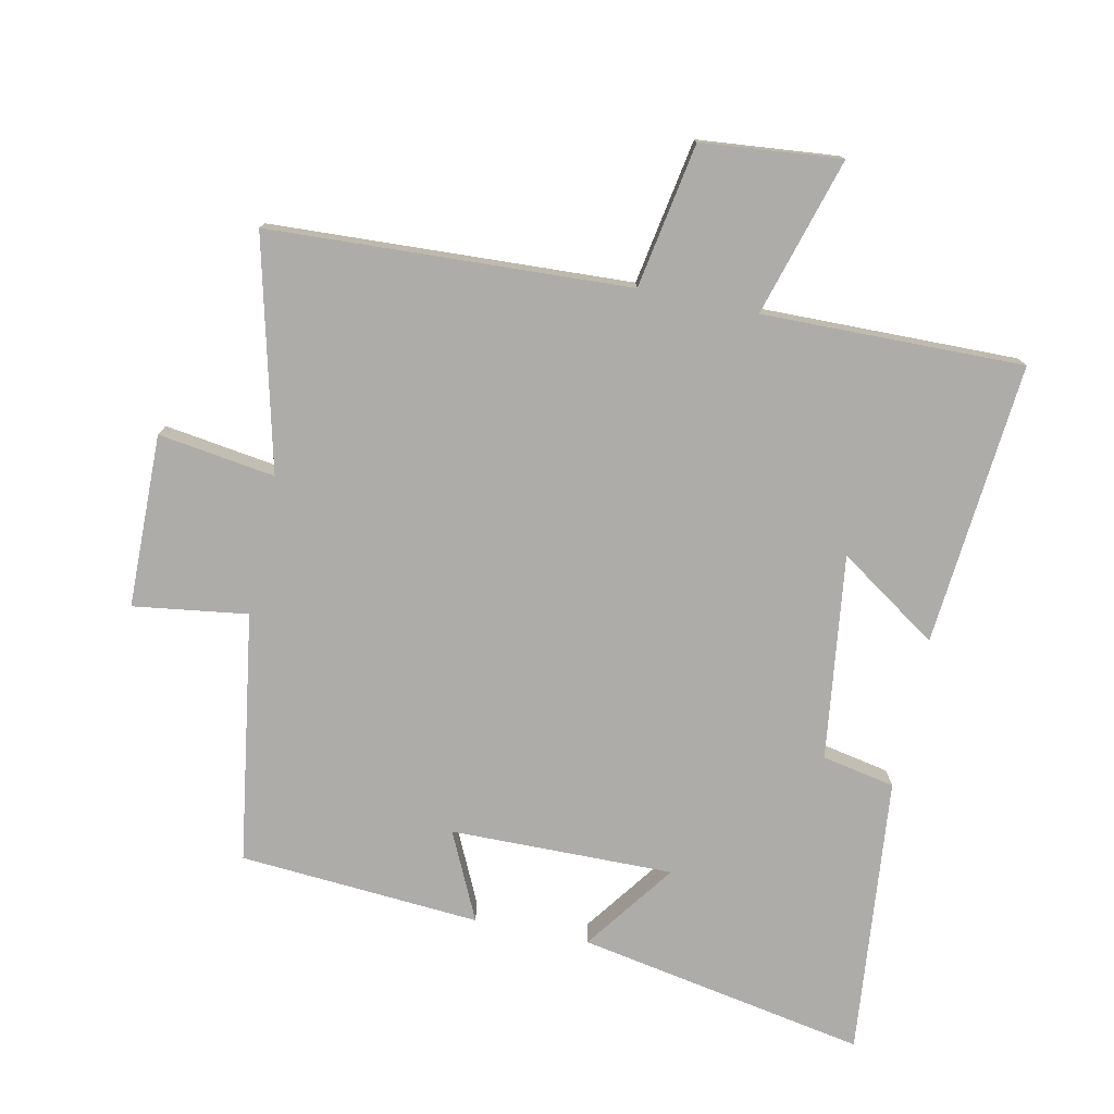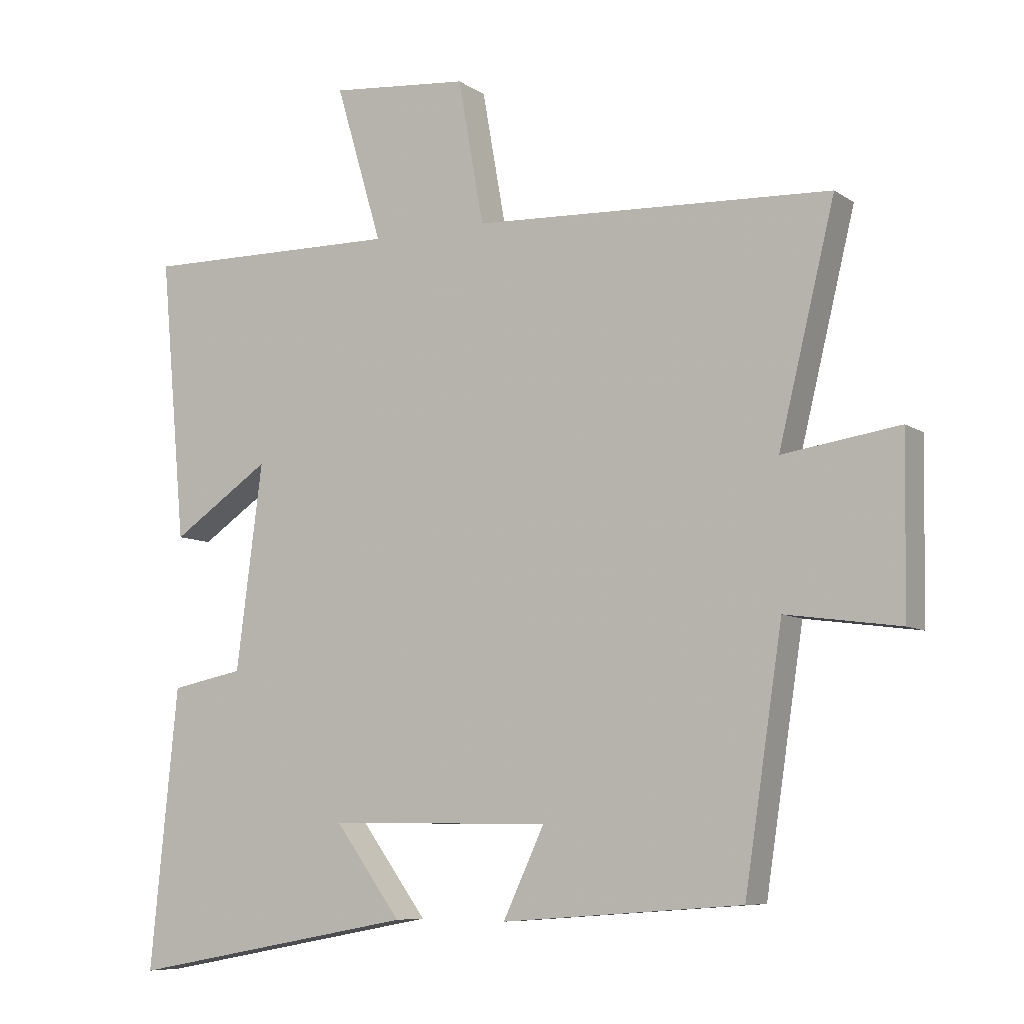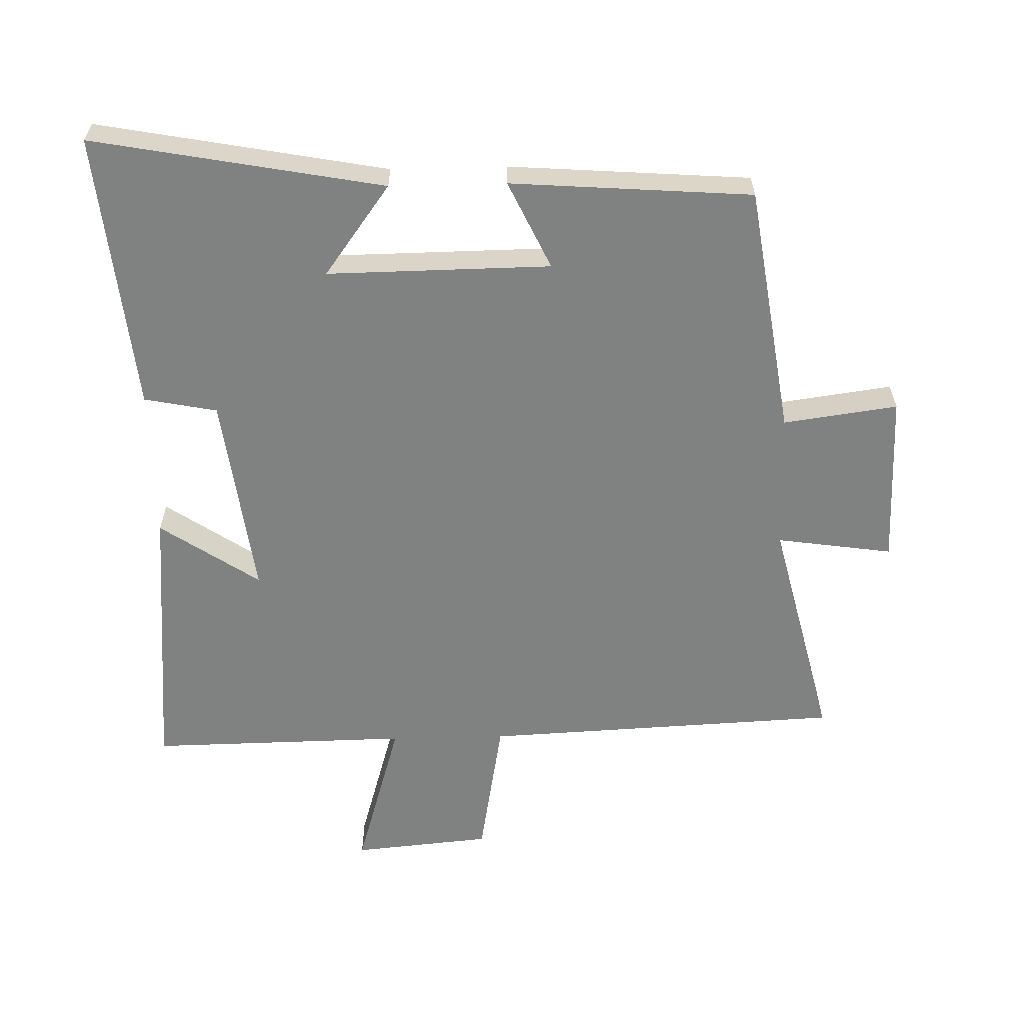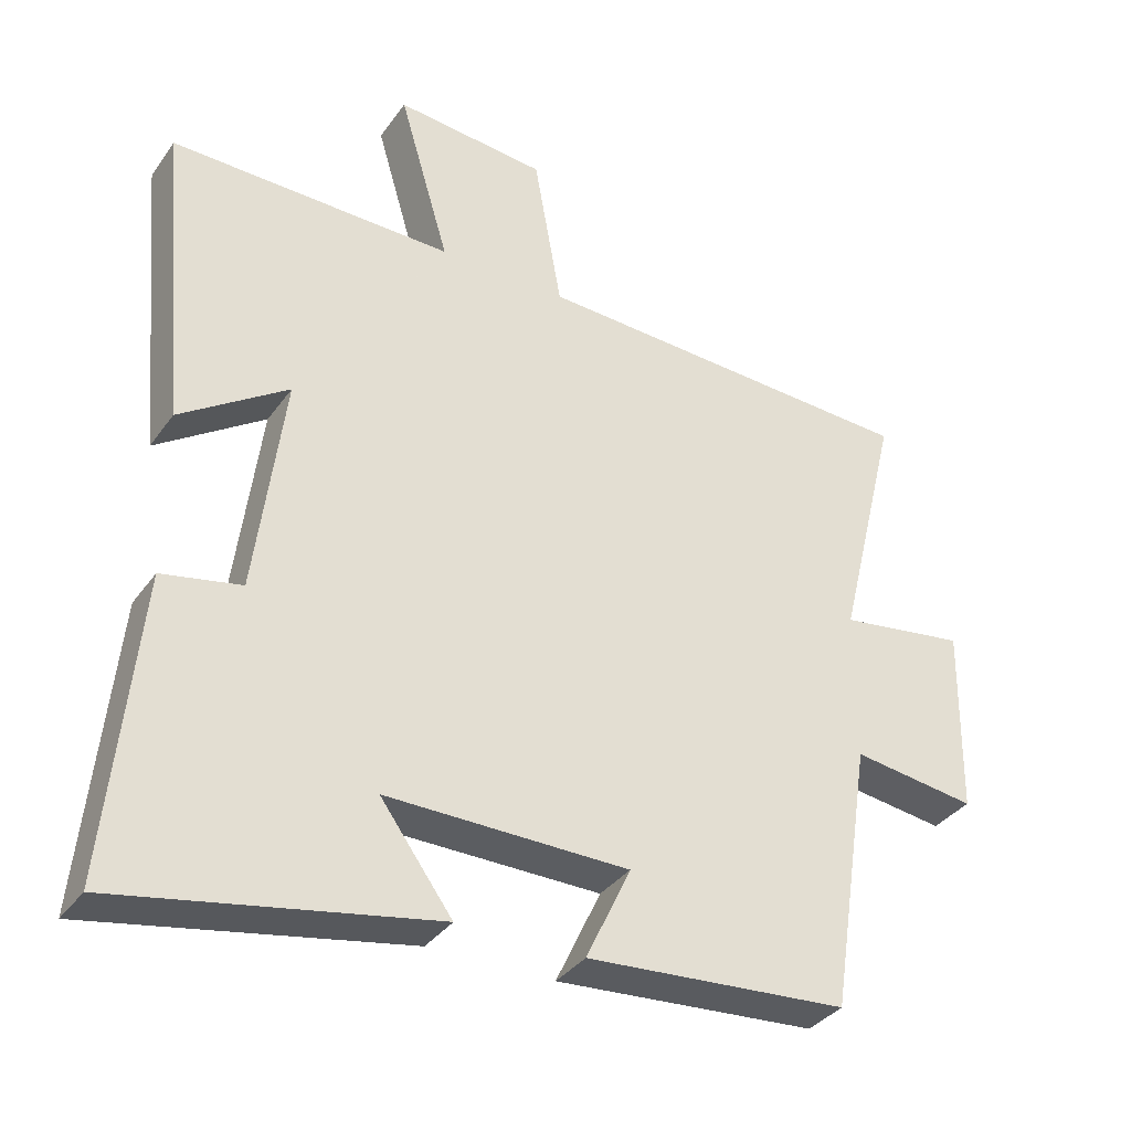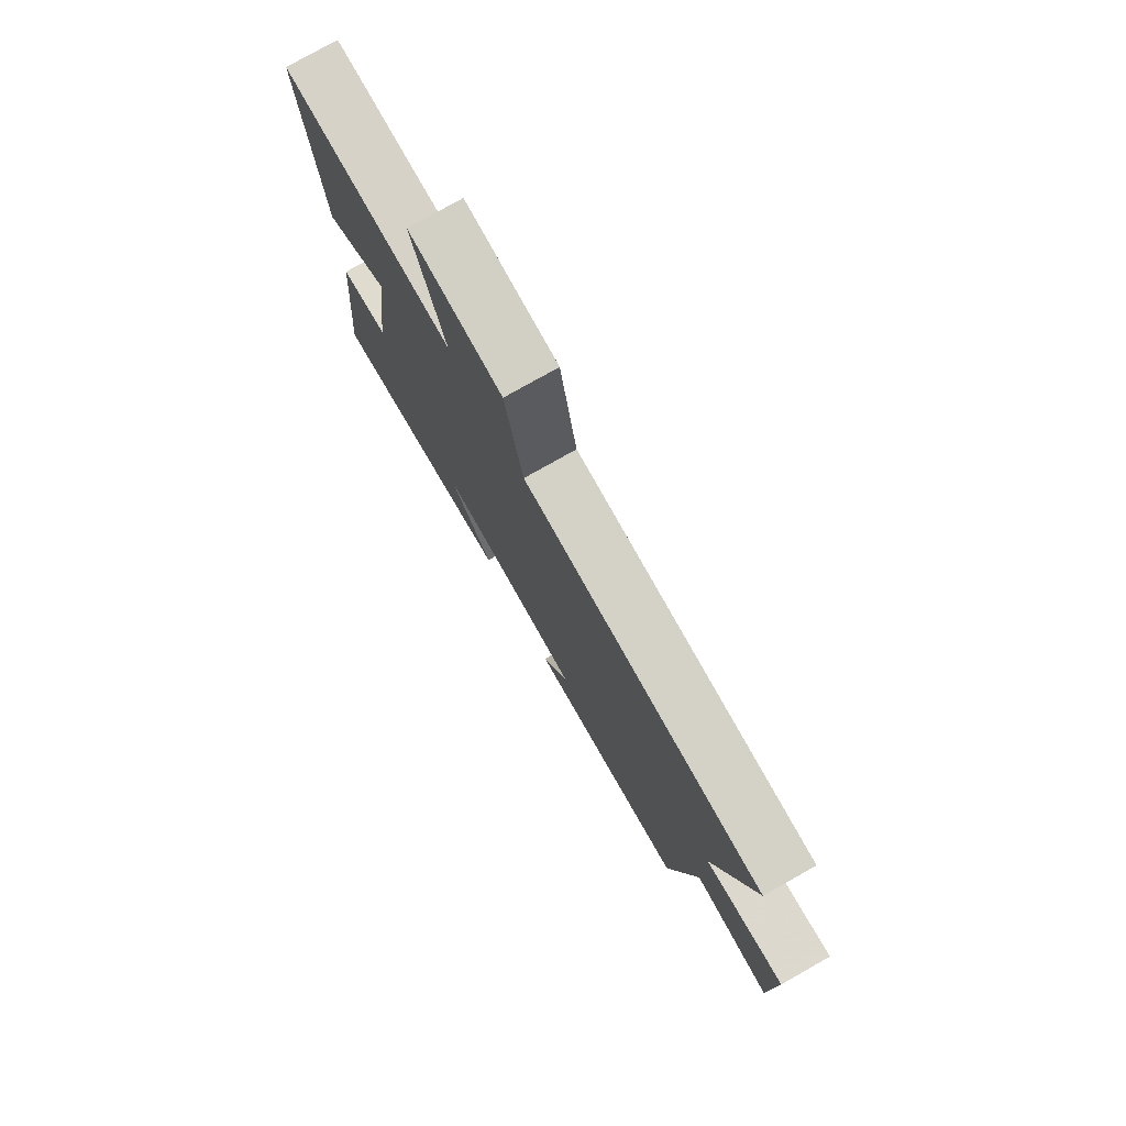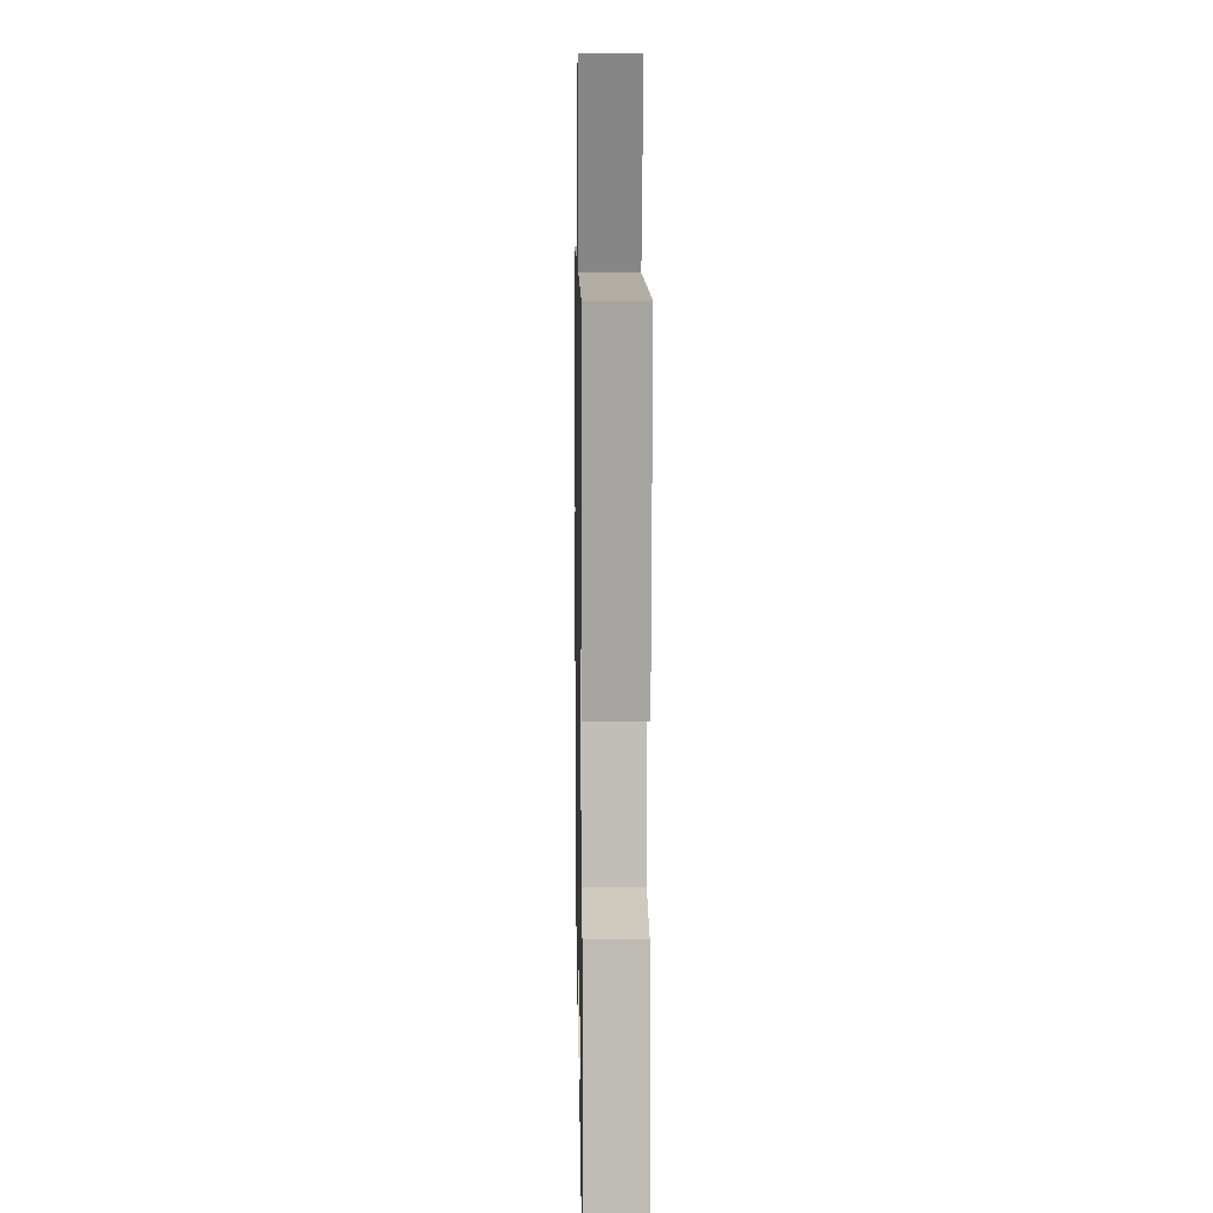
<metadata>
{"format":"obj","ext":"obj","renderer":"f3d","projection":"perspective","resolution":1024,"background":"white","views":[{"elev":-76.6,"azim":-11.8,"up":"+Y"},{"elev":-7.9,"azim":-150.1,"up":"+Z"},{"elev":-60.3,"azim":-178.6,"up":"+Y"},{"elev":-35.2,"azim":149.4,"up":"+Z"},{"elev":77.8,"azim":-119.5,"up":"+Z"},{"elev":11.5,"azim":89.0,"up":"+Z"}]}
</metadata>
<code>
v -0.586 0.07 0.474
v -0.038 0.07 0.5
v 0.001 0.07 0.72
v 0.213 0.07 0.74
v 0.142 0.07 0.5
v 0.539 0.07 0.506
v 0.5 0.07 0.075
v 0.349 0.07 0.177
v 0.389 0.07 -0.135
v 0.5 0.07 -0.157
v 0.542 0.07 -0.582
v 0.101 0.07 -0.5
v 0.202 0.07 -0.362
v -0.138 0.07 -0.366
v -0.075 0.07 -0.5
v -0.442 0.07 -0.473
v -0.5 0.07 -0.092
v -0.674 0.07 -0.116
v -0.678 0.07 0.148
v -0.5 0.07 0.122
v -0.586 0 0.474
v -0.038 0 0.5
v 0.001 0 0.72
v 0.213 0 0.74
v 0.142 0 0.5
v 0.539 0 0.506
v 0.5 0 0.075
v 0.349 0 0.177
v 0.389 0 -0.135
v 0.5 0 -0.157
v 0.542 0 -0.582
v 0.101 0 -0.5
v 0.202 0 -0.362
v -0.138 0 -0.366
v -0.075 0 -0.5
v -0.442 0 -0.473
v -0.5 0 -0.092
v -0.674 0 -0.116
v -0.678 0 0.148
v -0.5 0 0.122
f 17 18 19 20
f 16 17 20
f 15 16 20
f 14 15 20
f 20 1 2
f 14 20 2
f 13 14 2
f 11 12 13
f 10 11 13
f 9 10 13
f 13 2 3
f 9 13 3
f 8 9 3
f 5 6 7 8
f 5 8 3
f 3 4 5
f 40 39 38 37
f 40 37 36
f 40 36 35
f 40 35 34
f 22 21 40
f 22 40 34
f 22 34 33
f 33 32 31
f 33 31 30
f 33 30 29
f 23 22 33
f 23 33 29
f 23 29 28
f 28 27 26 25
f 23 28 25
f 25 24 23
f 1 21 22 2
f 2 22 23 3
f 3 23 24 4
f 4 24 25 5
f 5 25 26 6
f 6 26 27 7
f 7 27 28 8
f 8 28 29 9
f 9 29 30 10
f 10 30 31 11
f 11 31 32 12
f 12 32 33 13
f 13 33 34 14
f 14 34 35 15
f 15 35 36 16
f 16 36 37 17
f 17 37 38 18
f 18 38 39 19
f 19 39 40 20
f 20 40 21 1

</code>
